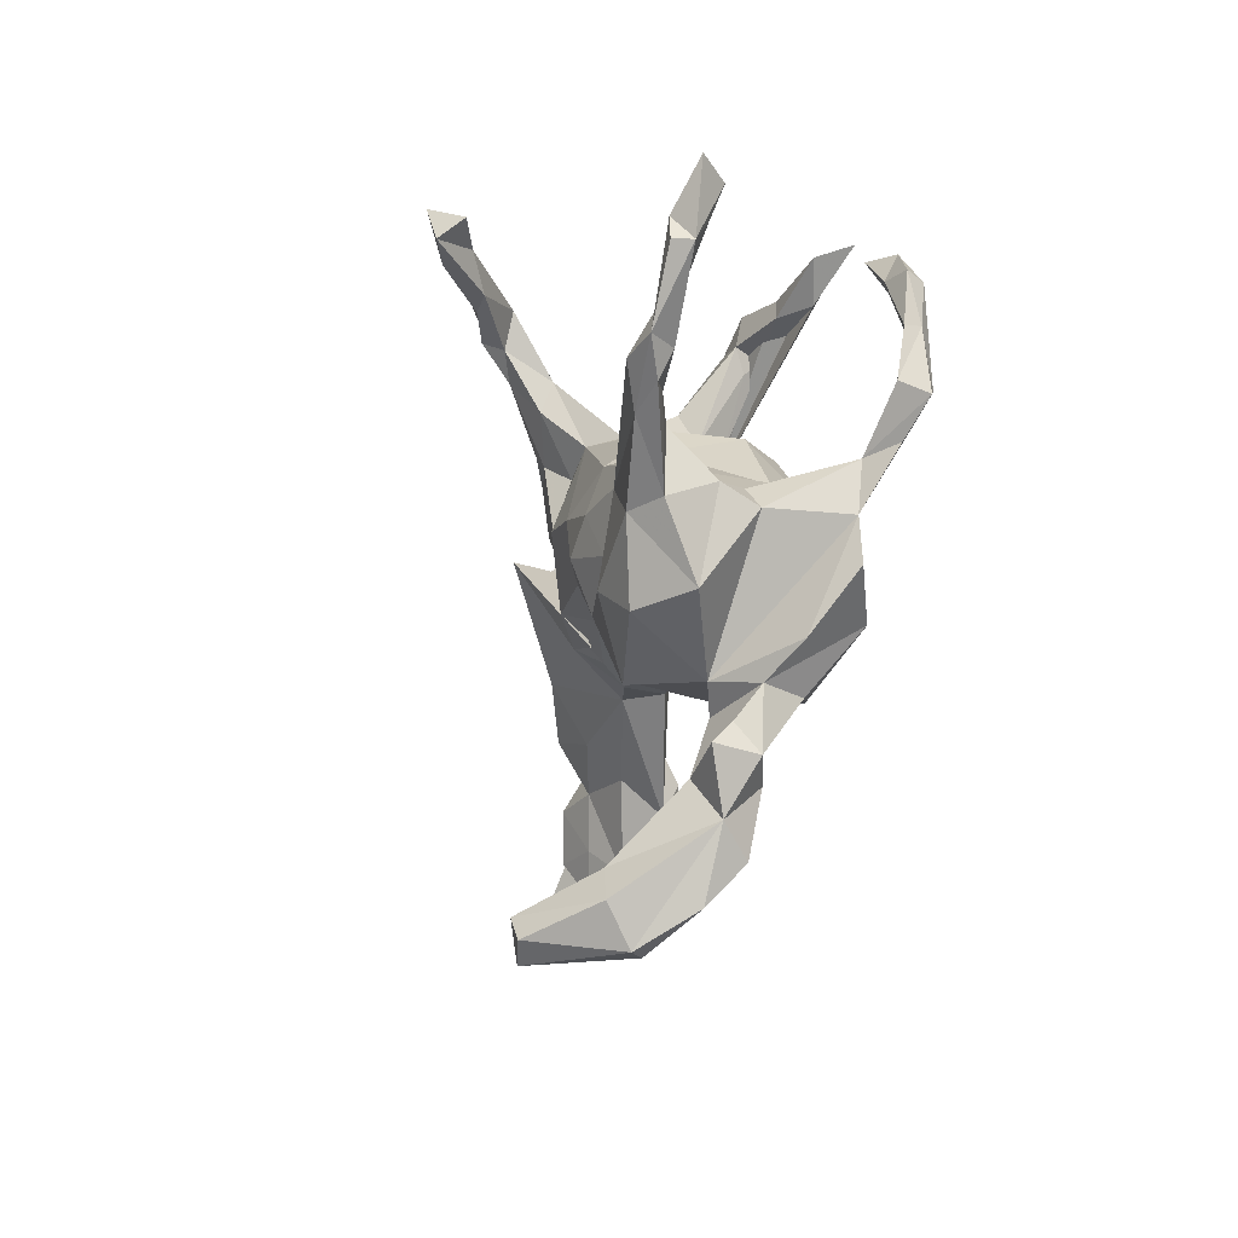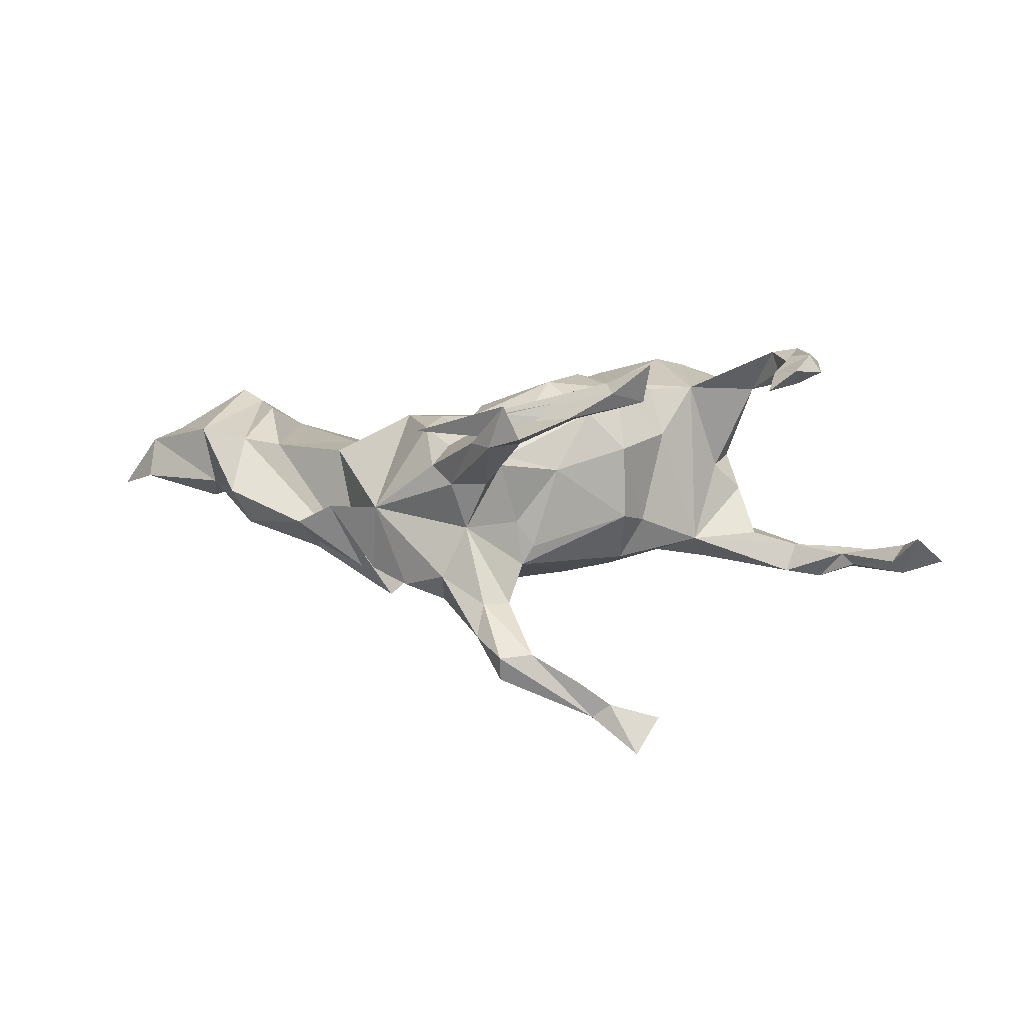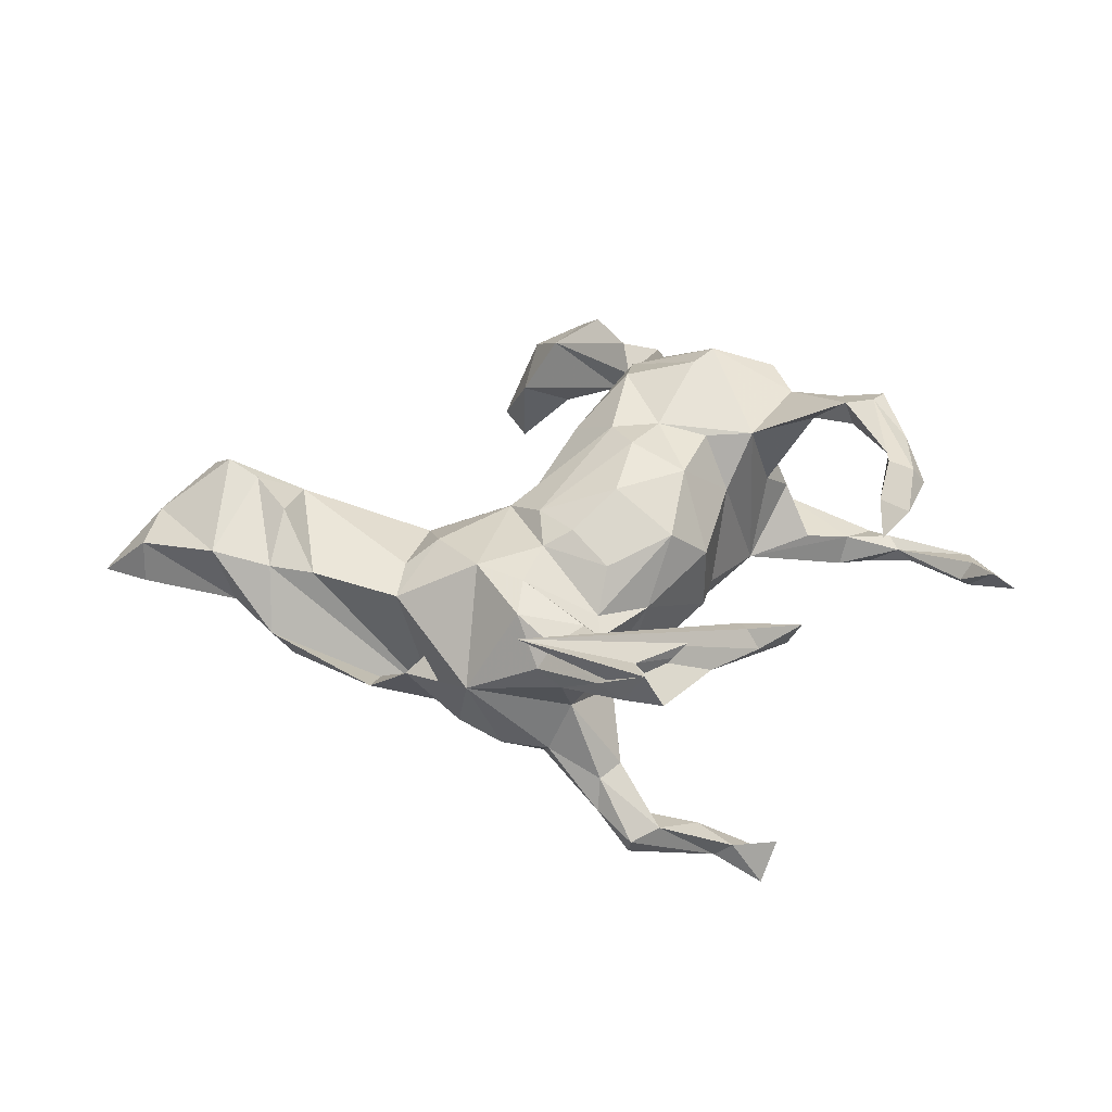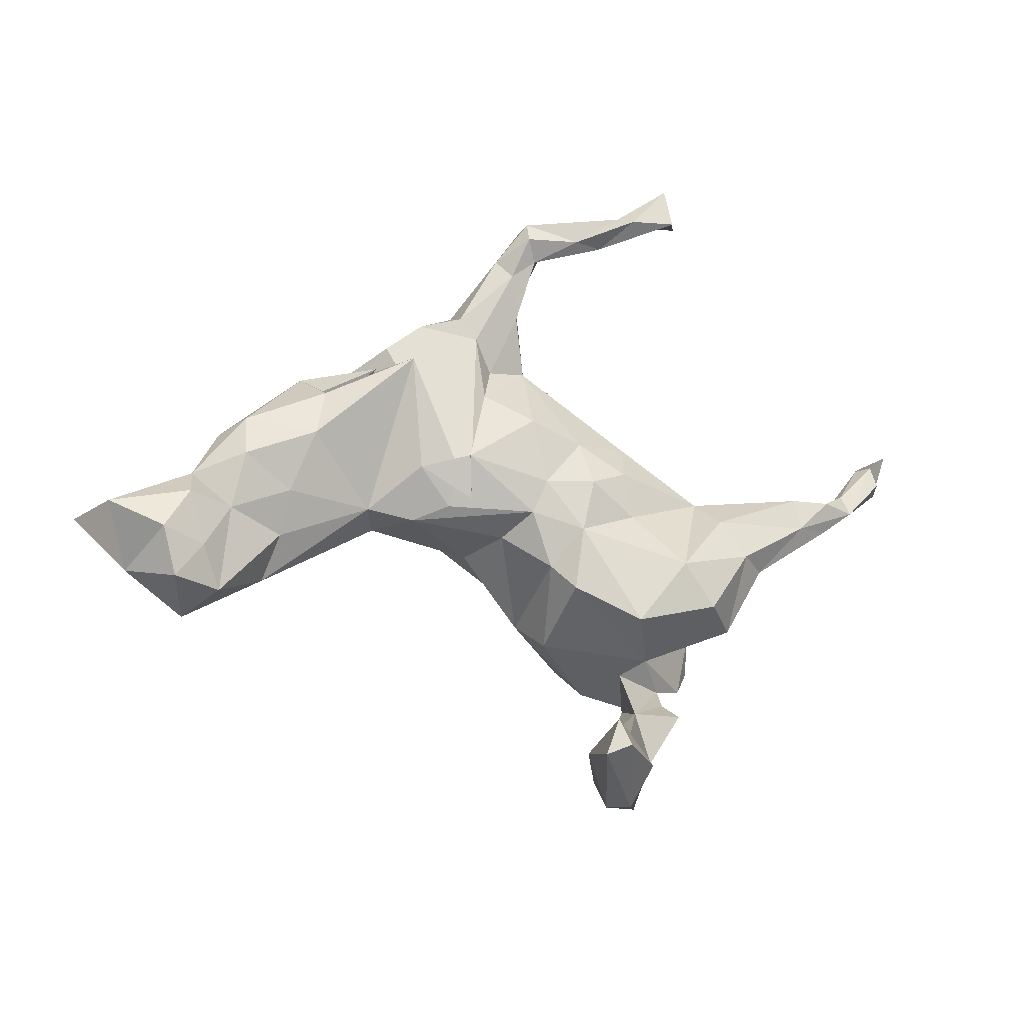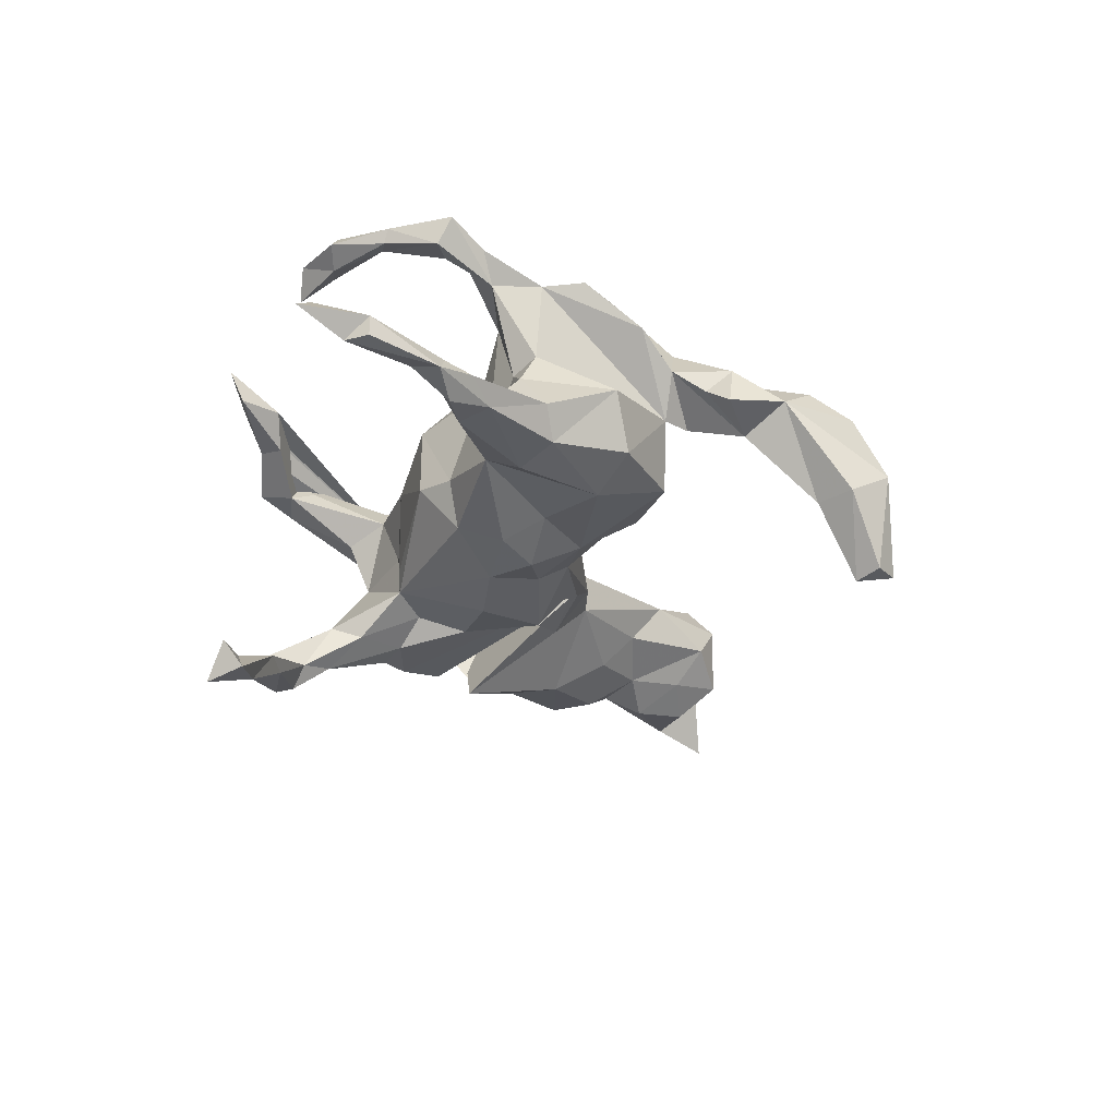
<metadata>
{"format":"obj","ext":"obj","renderer":"f3d","projection":"perspective","resolution":1024,"background":"white","views":[{"elev":-24.6,"azim":-101.9,"up":"+Y"},{"elev":8.7,"azim":176.4,"up":"+Z"},{"elev":44.9,"azim":160.3,"up":"+Z"},{"elev":-37.6,"azim":158.9,"up":"+Y"},{"elev":-35.9,"azim":-83.3,"up":"+Z"}]}
</metadata>
<code>
v 0.7804 -0.2036 0.06186
v 0.7906 -0.1828 -0.0118
v 0.85 -0.2628 -0.03829
v 0.7307 -0.2642 0.07852
v 0.6704 -0.1069 0.09388
v 0.645 -0.0784 -0.01053
v 0.6037 0.02078 -0.01757
v 0.4643 0.1662 -0.05953
v 0.5805 -0.04895 0.0801
v 0.5678 0.02389 -0.0804
v 0.6507 -0.1482 -0.0497
v 0.5938 -0.2629 0.1608
v 0.6527 -0.3073 -2.5e-05
v 0.6903 -0.2322 -0.04025
v 0.3417 0.1593 -0.1506
v 0.4394 0.006037 -0.1109
v 0.4023 0.1895 -0.02573
v 0.6088 -0.2335 -0.01082
v 0.5609 -0.05229 -0.07544
v 0.5671 -0.1424 -0.01956
v 0.4643 -0.09107 -0.04336
v 0.4294 0.09639 -0.12
v 0.5098 -0.01414 0.07171
v 0.3141 0.2666 -0.01751
v 0.3189 0.2284 -0.1408
v 0.5279 -0.1283 0.1341
v 0.6115 -0.314 0.1139
v 0.1282 -0.05888 -0.1042
v 0.4619 -0.1529 0.01743
v 0.562 -0.2896 0.04018
v 0.5534 -0.2185 0.1415
v 0.2848 0.1584 -0.2076
v 0.4724 -0.2104 0.09276
v 0.3853 0.09226 0.07106
v 0.207 0.3417 0.07198
v 0.08853 0.4952 -0.3032
v 0.1286 0.4414 -0.2342
v 0.1895 0.3476 -0.139
v 0.258 0.2863 -0.1634
v 0.1849 0.3092 -0.1883
v 0.09043 0.5096 -0.2607
v 0.08351 0.4606 -0.3012
v 0.1487 0.2728 -0.1808
v 0.2161 0.2638 0.1348
v 0.03117 0.4981 -0.2573
v 0.115 0.4148 -0.1793
v 0.1752 0.3311 0.1077
v 0.09958 0.3985 -0.2507
v 0.3478 0.02588 0.07794
v 0.1726 0.3698 0.03987
v 0.1383 0.4535 0.1261
v 0.2811 0.01746 0.1109
v 0.1102 0.5008 0.1231
v 0.08553 0.5277 0.2003
v 0.1441 0.3418 -0.04634
v 0.1087 0.3751 0.03999
v 0.0589 0.5514 0.1429
v 0.2305 -0.01822 -0.1123
v 0.05847 0.4364 -0.2662
v 0.07258 0.3336 -0.2019
v 0.06651 0.3902 -0.1819
v -0.008569 0.4632 -0.3246
v 0.3031 -0.07096 -0.01453
v 0.05239 0.4879 0.1294
v 0.2737 -0.06648 0.05205
v 0.07099 0.4465 0.1474
v -0.1017 0.4872 -0.3957
v 0.07645 0.3044 0.06647
v 0.1113 0.3138 0.1182
v 0.04428 0.2637 -0.04816
v -0.05989 0.4656 -0.3199
v 0.1052 0.2303 -0.1424
v 0.1842 0.2029 0.149
v 0.08192 0.4783 0.1806
v 0.03211 0.2554 -0.133
v 0.1254 0.1436 -0.1687
v -0.07825 0.5064 -0.3728
v 0.2465 0.1348 0.1452
v 0.1301 -0.0228 0.1089
v -0.1103 0.5164 -0.3482
v 0.1626 -0.06902 -0.07627
v -0.04486 0.4921 0.1734
v -0.0325 0.5328 0.1784
v 0.06657 0.2644 0.07796
v 0.03236 0.09445 -0.1884
v -0.1555 0.5544 -0.4313
v -0.1767 0.4871 -0.4168
v 0.1208 0.1282 0.1426
v 0.2355 0.3194 0.1344
v -0.199 0.5192 -0.3727
v 0.01121 0.2547 -0.09829
v 0.2181 -0.08462 -0.02945
v 0.04038 -0.08607 -0.04097
v 0.1463 0.00433 -0.1507
v 0.0297 0.2101 0.1375
v -0.09882 0.5182 0.2393
v -0.1061 0.5533 0.2237
v -0.1708 0.5713 0.2766
v -0.162 0.543 0.2079
v -0.1023 0.4874 0.2215
v -0.009303 -0.01499 -0.1527
v 0.06606 0.1313 0.167
v -0.03454 0.2491 0.04902
v 0.1001 0.05203 0.1546
v -0.06603 0.06786 -0.1821
v -0.09768 -0.003354 0.212
v -0.1003 0.1891 0.1523
v 0.005787 -0.06893 -0.118
v -0.09455 -0.01295 -0.1814
v -0.02962 0.09532 0.205
v -0.04539 -0.1572 -0.07854
v 0.08078 -0.07426 0.06086
v -0.1737 0.1847 -0.0523
v -0.05079 -0.1663 0.1254
v -0.08839 -0.08056 0.1884
v -0.1734 0.112 -0.1447
v -0.08851 -0.2076 -0.09697
v -0.1626 0.03022 -0.1715
v -0.2172 0.1217 -0.06818
v -0.172 0.1857 0.08179
v -0.1682 0.07698 0.1901
v -0.08676 -0.103 -0.1449
v -0.3364 0.03776 -0.1219
v -0.2089 -0.2677 -0.1226
v -0.08866 -0.2362 0.06892
v -0.1889 -0.04931 -0.147
v -0.2644 0.05923 0.09642
v -0.2822 -0.1541 -0.1764
v -0.4191 0.3746 0.2102
v -0.09234 -0.5971 -0.2646
v -0.2681 -0.277 -0.009038
v -0.3261 0.02132 0.1864
v -0.442 0.3092 0.2386
v -0.07381 -0.6641 -0.2503
v -0.2461 -0.007525 0.1805
v -0.2186 -0.3132 0.005322
v -0.1718 -0.05787 0.1904
v -0.2027 -0.2695 0.157
v -0.4716 0.3614 0.246
v -0.4877 0.2992 0.2174
v -0.3659 -0.02824 -0.1692
v -0.1637 -0.2006 0.1977
v -0.09143 -0.591 -0.1295
v -0.2323 -0.4164 -0.02864
v -0.3849 -0.01637 0.02264
v -0.1443 -0.6624 -0.08068
v -0.512 0.2894 0.2705
v -0.1185 -0.6391 -0.2572
v -0.2087 -0.6004 -0.1471
v -0.4378 -0.03598 -0.02822
v -0.1534 -0.5712 -0.008606
v -0.2809 -0.1568 0.2304
v -0.4213 -0.09193 -0.163
v -0.507 0.2075 0.2376
v -0.2372 -0.3703 0.04299
v -0.1694 -0.5391 -0.1422
v -0.2789 -0.2954 0.1334
v -0.3536 -0.2157 -0.1435
v -0.5339 0.2955 0.2382
v -0.4838 0.2506 0.2664
v -0.3222 -0.2951 0.0608
v -0.5242 0.05507 -0.1876
v -0.4539 0.01499 0.1814
v -0.4599 0.03227 -0.1117
v -0.4815 0.07773 0.2612
v -0.4155 -0.06046 0.03897
v -0.472 -0.08719 -0.1185
v -0.423 -0.2034 -0.05811
v -0.3373 -0.1963 0.2158
v -0.449 -0.07483 0.1742
v -0.4906 0.09605 0.2228
v -0.1809 -0.6669 -0.1044
v -0.2336 -0.5389 0.05592
v -0.2461 -0.4256 0.07607
v -0.3112 -0.4029 0.05992
v -0.5359 0.1984 0.2281
v -0.3109 -0.3538 0.01742
v -0.2772 -0.4931 0.009001
v -0.23 -0.6111 -0.009717
v -0.3276 -0.396 -0.01871
v -0.4448 -0.1519 0.1795
v -0.5495 0.1907 0.2503
v -0.544 0.03929 -0.1361
v -0.3906 -0.2489 0.1087
v -0.6042 0.02039 -0.1567
v -0.5416 -0.000689 -0.1761
v -0.5917 0.05907 -0.1985
v -0.6474 0.1154 -0.1654
v -0.5282 0.09453 0.2695
v -0.4974 0.02469 0.2293
v -0.5418 0.1005 0.2115
v -0.6236 0.06354 -0.1371
v -0.5599 0.07294 0.2566
v -0.7028 0.2136 -0.1437
v -0.6274 0.0961 -0.147
v -0.6562 0.06525 -0.1778
v -0.7242 0.2119 -0.1665
v -0.7268 0.2073 -0.1115
v -0.7831 0.281 -0.1321
v -0.7349 0.1683 -0.1676
v -0.7436 0.1667 -0.1343
v -0.7381 0.2662 -0.09017
f 154 160 189
f 147 189 160
f 165 154 189
f 133 160 154
f 110 102 95
f 88 95 102
f 107 110 95
f 104 102 110
f 73 78 44
f 24 44 78
f 69 73 44
f 88 78 73
f 31 5 9
f 7 9 5
f 26 31 9
f 12 5 31
f 33 12 31
f 4 5 12
f 3 1 4
f 5 4 1
f 133 129 139
f 140 139 129
f 147 133 139
f 140 129 133
f 82 64 74
f 66 74 64
f 100 82 74
f 57 64 82
f 100 99 82
f 83 82 99
f 98 99 100
f 159 147 139
f 160 133 147
f 140 159 139
f 182 147 159
f 54 51 53
f 50 53 51
f 57 54 53
f 74 51 54
f 64 57 53
f 89 54 57
f 89 74 54
f 47 51 74
f 68 66 64
f 69 74 66
f 182 189 147
f 193 189 182
f 35 51 47
f 69 47 74
f 44 47 69
f 68 69 66
f 6 5 1
f 27 4 12
f 13 4 27
f 33 27 12
f 26 33 31
f 98 97 99
f 83 99 97
f 96 97 98
f 89 97 96
f 100 96 98
f 89 96 100
f 80 45 77
f 41 77 45
f 86 80 77
f 71 45 80
f 36 77 41
f 46 41 45
f 77 36 62
f 42 62 36
f 67 77 62
f 37 36 41
f 199 197 201
f 200 201 197
f 202 199 201
f 202 197 199
f 197 202 194
f 198 194 202
f 188 197 194
f 130 143 134
f 146 134 143
f 148 130 134
f 149 130 148
f 80 87 71
f 67 71 87
f 90 87 80
f 62 71 67
f 86 67 87
f 59 71 62
f 86 77 67
f 172 148 134
f 86 90 80
f 86 87 90
f 24 35 44
f 47 44 35
f 163 190 193
f 189 193 190
f 191 163 193
f 171 163 191
f 182 191 193
f 165 189 190
f 154 171 191
f 165 163 171
f 154 165 171
f 132 163 165
f 73 69 68
f 50 51 35
f 24 50 35
f 55 50 24
f 176 191 182
f 176 154 191
f 140 154 176
f 56 68 64
f 53 56 64
f 55 68 56
f 50 56 53
f 55 56 50
f 159 176 182
f 140 176 159
f 133 154 140
f 14 4 13
f 181 169 170
f 132 170 169
f 161 169 181
f 9 7 15
f 8 15 7
f 23 9 15
f 7 5 6
f 88 79 78
f 52 78 79
f 104 79 88
f 102 104 88
f 115 79 104
f 110 106 104
f 115 104 106
f 121 106 110
f 137 115 106
f 121 137 106
f 142 115 137
f 152 137 132
f 135 132 137
f 169 152 132
f 142 137 152
f 138 152 169
f 24 34 15
f 23 15 34
f 17 24 15
f 78 34 24
f 52 49 34
f 23 34 49
f 78 52 34
f 65 49 52
f 65 52 79
f 112 79 115
f 65 79 112
f 114 112 115
f 142 114 115
f 138 142 152
f 157 138 169
f 33 23 49
f 33 49 65
f 138 114 142
f 26 9 23
f 33 26 23
f 13 18 14
f 11 14 18
f 30 18 13
f 14 2 4
f 3 4 2
f 11 2 14
f 20 11 18
f 6 2 11
f 6 11 20
f 30 20 18
f 21 20 29
f 30 29 20
f 19 20 21
f 6 20 19
f 16 19 21
f 10 6 19
f 29 63 21
f 16 21 63
f 33 63 29
f 32 16 63
f 10 19 16
f 22 10 16
f 7 6 10
f 131 138 157
f 136 131 157
f 125 138 131
f 117 125 131
f 114 138 125
f 65 92 63
f 58 63 92
f 33 65 63
f 112 92 65
f 125 111 114
f 93 114 111
f 117 111 125
f 108 93 111
f 112 114 93
f 112 93 92
f 108 92 93
f 178 174 175
f 155 175 174
f 173 174 178
f 131 161 184
f 181 184 161
f 22 8 10
f 7 10 8
f 17 8 22
f 105 75 85
f 76 85 75
f 101 105 85
f 116 75 105
f 167 164 183
f 123 183 164
f 185 167 183
f 150 164 167
f 118 116 105
f 113 75 116
f 150 123 164
f 162 183 123
f 60 48 43
f 40 43 48
f 72 60 43
f 59 48 60
f 37 40 48
f 39 43 40
f 42 37 48
f 38 40 37
f 60 61 59
f 45 59 61
f 75 61 60
f 42 48 59
f 149 148 172
f 178 149 172
f 62 42 59
f 36 37 42
f 46 45 61
f 71 59 45
f 55 46 61
f 37 41 46
f 38 37 46
f 201 195 198
f 194 198 195
f 202 201 198
f 192 195 201
f 151 146 143
f 172 134 146
f 179 172 146
f 156 143 130
f 156 130 149
f 178 156 149
f 153 128 158
f 124 158 128
f 168 153 158
f 141 128 153
f 175 157 161
f 169 161 157
f 30 33 29
f 1 2 6
f 1 3 2
f 27 30 13
f 17 15 8
f 25 24 17
f 170 184 181
f 132 135 127
f 121 127 135
f 123 132 127
f 127 121 120
f 107 120 121
f 119 127 120
f 145 163 132
f 103 107 84
f 95 84 107
f 68 103 84
f 120 107 103
f 88 84 95
f 70 103 68
f 73 68 84
f 91 103 70
f 55 70 68
f 113 120 103
f 38 55 24
f 131 184 170
f 165 170 132
f 121 135 137
f 84 88 73
f 190 170 165
f 107 121 110
f 170 190 163
f 38 39 40
f 24 39 38
f 58 28 32
f 17 32 28
f 63 58 32
f 94 28 58
f 91 113 103
f 119 120 113
f 75 113 91
f 25 39 24
f 75 91 70
f 55 75 70
f 116 123 119
f 127 119 123
f 28 39 25
f 145 132 123
f 150 145 123
f 166 145 150
f 166 163 145
f 170 163 166
f 168 166 150
f 167 168 150
f 131 166 168
f 170 166 131
f 28 25 17
f 32 17 22
f 16 32 22
f 136 161 131
f 81 58 92
f 108 81 92
f 94 58 81
f 94 81 108
f 122 111 117
f 61 75 55
f 55 38 46
f 179 146 151
f 173 179 151
f 144 151 143
f 156 144 143
f 155 151 144
f 175 180 178
f 144 178 180
f 177 180 175
f 156 178 144
f 177 144 180
f 136 155 144
f 161 144 177
f 144 161 136
f 117 131 124
f 158 124 131
f 122 117 124
f 158 131 168
f 111 122 108
f 101 108 122
f 101 94 108
f 76 28 94
f 85 94 101
f 109 101 122
f 76 94 85
f 186 141 153
f 123 128 141
f 168 167 153
f 186 153 167
f 186 167 185
f 192 185 183
f 196 186 185
f 162 141 186
f 123 141 162
f 195 192 183
f 196 185 192
f 183 162 195
f 187 195 162
f 186 187 162
f 188 195 187
f 201 196 192
f 200 196 201
f 196 188 187
f 186 196 187
f 197 188 196
f 194 195 188
f 197 196 200
f 57 82 83
f 75 72 76
f 43 76 72
f 113 116 119
f 118 123 116
f 178 172 179
f 173 178 179
f 72 75 60
f 28 43 39
f 28 76 43
f 74 89 100
f 89 57 83
f 97 89 83
f 30 27 33
f 128 122 124
f 126 122 128
f 109 122 126
f 123 126 128
f 118 109 126
f 105 101 109
f 123 118 126
f 105 109 118
f 155 136 157
f 175 155 157
f 175 161 177
f 174 151 155
f 173 151 174

</code>
